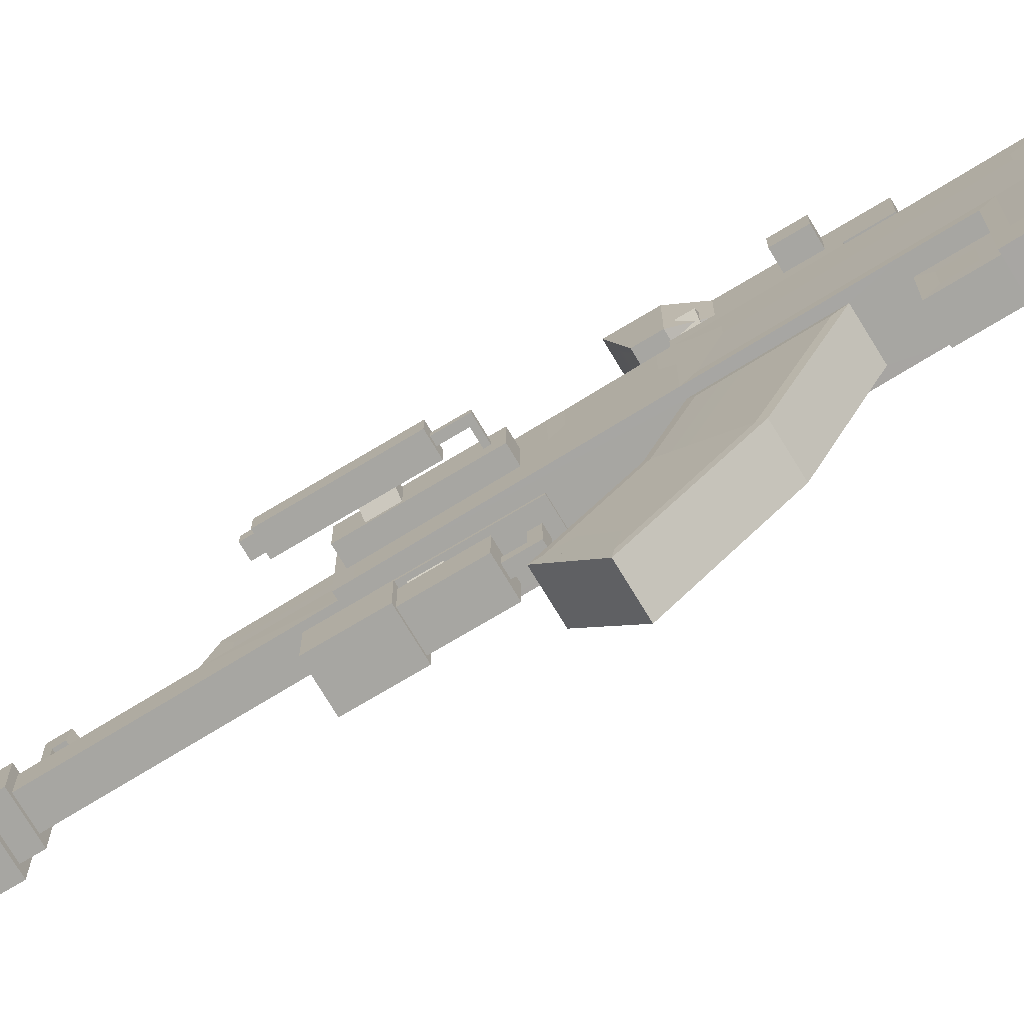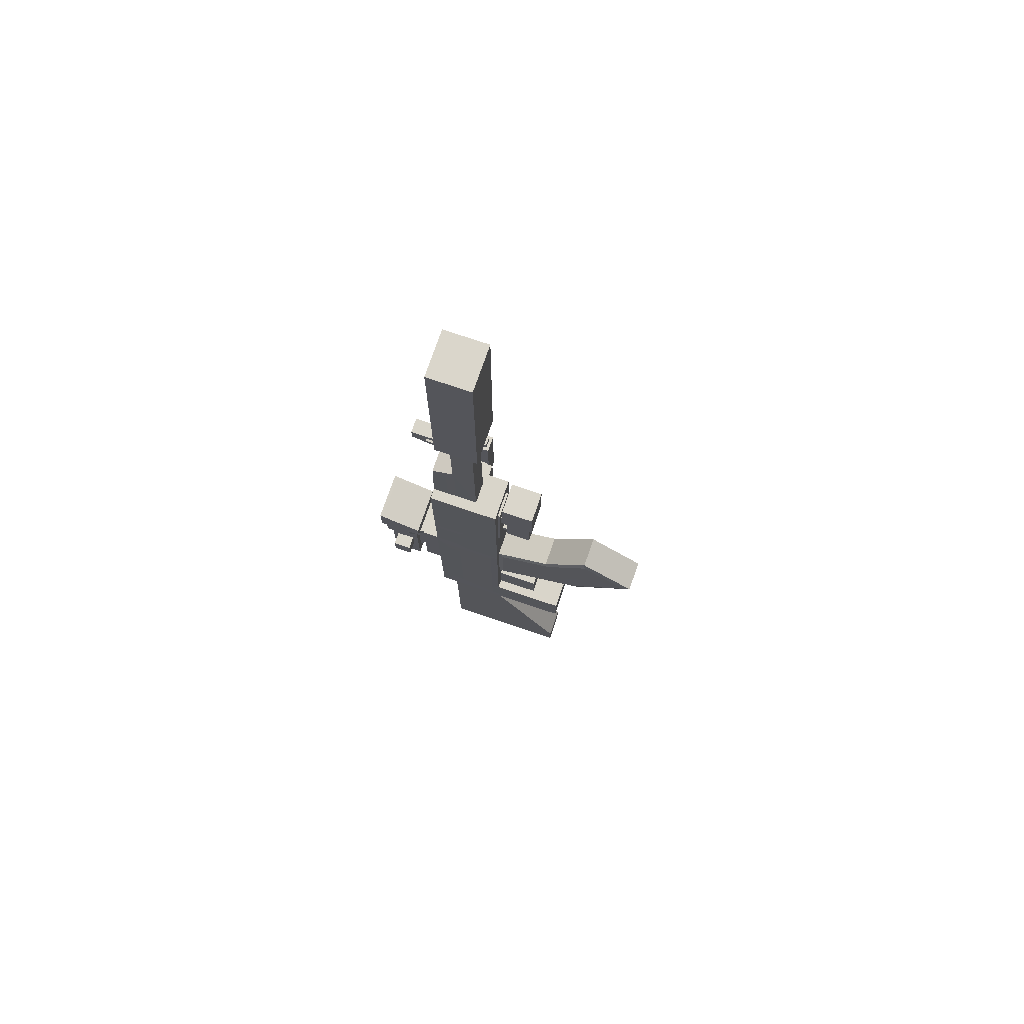
<metadata>
{"format":"obj","ext":"obj","renderer":"f3d","projection":"perspective","resolution":1024,"background":"white","views":[{"elev":-74.0,"azim":120.9,"up":"+Y"},{"elev":73.9,"azim":-71.2,"up":"+Z"}]}
</metadata>
<code>
v -0.05325 -0.1387 -0.05019
v 0.0605 -0.1387 -0.04914
v 0.06175 -0.1377 -0.1673
v -0.052 -0.1377 -0.1685
v -0.052 0.2469 -0.1685
v 0.06175 0.2469 -0.1673
v 0.03259 -0.05384 -0.04872
v -0.02913 -0.05384 -0.04992
v 0.03203 -0.05384 0.04891
v -0.02969 -0.05384 0.04771
v 0.03203 0.05686 0.04922
v -0.02969 0.05686 0.04802
v 0.05196 0.05693 0.7803
v 0.02796 0.246 0.7803
v -0.06276 0.05693 0.7791
v -0.03417 0.246 0.7793
v 0.02394 0.1227 0.78
v -0.03422 0.1227 0.7794
v 0.01914 0.1227 1.235
v 0.01914 0.1841 1.235
v -0.03901 0.1841 1.234
v -0.03901 0.1227 1.234
v -0.0465 -0.207 0.538
v 0.03578 -0.2076 0.5384
v -0.04707 -0.3504 0.4389
v 0.03521 -0.351 0.4392
v -0.03936 0.05686 0.1229
v -0.04153 0.05685 0.3293
v 0.04074 0.05685 0.3302
v 0.04291 0.05686 0.1238
v 0.04662 0.09857 -0.1675
v -0.03692 0.09857 -0.1683
v -0.03692 0.2107 -0.1683
v 0.04662 0.2107 -0.1675
v -0.03169 0.2107 -0.6648
v 0.05185 0.2107 -0.6639
v -0.03169 -0.1244 -0.6648
v 0.05185 -0.1244 -0.6639
v -0.03246 -0.1243 -0.5919
v 0.05109 -0.1243 -0.5911
v 0.02179 0.1841 0.9835
v -0.03636 0.1841 0.9829
v 0.02394 0.246 0.78
v -0.03608 0.2418 0.956
v 0.02208 0.2418 0.9566
v -0.02772 0.1841 1.144
v 0.009758 0.1841 1.145
v -0.02844 0.1841 1.212
v 0.009044 0.1841 1.212
v -0.02805 0.2894 1.175
v 0.009433 0.2894 1.175
v -0.02844 0.2894 1.212
v 0.009043 0.2894 1.212
v 0.04008 -0.1924 0.2434
v -0.04219 -0.1924 0.2425
v -0.04168 -0.09116 0.3902
v 0.04059 -0.09116 0.3911
v 0.03232 0.05686 -0.04872
v -0.0294 0.05686 -0.04992
v -0.03129 0.1309 1.234
v 0.01142 0.1309 1.235
v 0.01142 0.176 1.235
v -0.03129 0.176 1.234
v 0.05161 0.2107 -0.6419
v 0.05162 -0.1243 -0.6419
v -0.03192 -0.1243 -0.6419
v -0.03193 0.2107 -0.6419
v 0.06175 0.2469 -0.1673
v 0.05196 0.246 0.7803
v 0.05946 0.05686 0.04922
v 0.06 0.05686 -0.04872
v -0.05376 0.05686 -0.04992
v -0.05429 0.05686 0.04802
v -0.06276 0.246 0.7791
v -0.052 0.2469 -0.1685
v -0.02969 0.03021 0.02428
v -0.0294 0.03021 -0.02559
v -0.02913 -0.0272 -0.02559
v -0.02969 -0.0272 0.02413
v 0.03259 -0.0272 -0.02498
v 0.03232 0.03021 -0.02498
v 0.03203 0.03021 0.02489
v 0.03203 -0.0272 0.02473
v -0.02841 0.2512 1.179
v -0.02876 0.2512 1.199
v -0.02811 0.1953 1.163
v -0.02876 0.1953 1.199
v 0.009431 0.1953 1.199
v 0.00943 0.2512 1.199
v 0.01009 0.1953 1.164
v 0.009789 0.2512 1.18
v -0.00934 0.2512 1.179
v -0.00934 0.2512 1.199
v -0.00934 0.1953 1.163
v -0.00934 0.1953 1.199
v 0.02179 0.1801 0.9374
v 0.02394 0.1801 0.7883
v 0.02394 0.2047 0.7883
v 0.02208 0.2047 0.9376
v -0.03422 0.1801 0.7878
v -0.03406 0.2047 0.7878
v -0.03636 0.1801 0.9369
v -0.03608 0.2047 0.9371
v 0.05219 0.2461 0.7521
v 0.05217 0.05693 0.7521
v -0.06251 0.05692 0.7521
v -0.06246 0.2461 0.7521
v -0.05757 0.05688 0.3293
v -0.05768 0.2464 0.3302
v 0.05663 0.2465 0.3302
v 0.05656 0.05688 0.3302
v -0.05763 0.1574 0.3298
v -0.06248 0.1574 0.7521
v 0.05659 0.1574 0.3302
v 0.05218 0.1574 0.7521
v -0.0596 0.1574 0.4987
v -0.05956 0.2463 0.4987
v 0.05485 0.2463 0.4987
v 0.05484 0.1574 0.4987
v 0.06175 -0.0752 -0.1447
v 0.06175 0.2278 -0.1447
v 0.05663 0.2275 0.3075
v 0.05656 0.07812 0.3075
v 0.06 0.0781 -0.07117
v 0.0605 -0.07558 -0.07117
v -0.05376 0.0781 -0.07225
v -0.05325 -0.07558 -0.07225
v -0.05757 0.07812 0.3067
v -0.05768 0.2275 0.3075
v -0.052 0.2278 -0.1458
v -0.052 -0.0752 -0.1458
v -0.04604 -0.1851 0.2567
v -0.04552 -0.1001 0.3807
v -0.04537 0.04338 0.3186
v -0.04318 0.04338 0.1452
v -0.05038 -0.2095 0.5178
v -0.05095 -0.3299 0.4345
v 0.04177 0.04338 0.3193
v 0.04397 0.04338 0.146
v 0.04163 -0.1001 0.3814
v 0.04111 -0.1851 0.2574
v 0.03677 -0.2099 0.5181
v 0.03619 -0.3304 0.4348
v 0.06175 0.0781 -0.1447
v -0.052 0.0781 -0.1458
v 0.06175 0.1778 -0.1064
v 0.06175 0.209 -0.1064
v 0.05663 0.2089 0.2689
v 0.05656 0.1778 0.2689
v -0.052 0.1778 -0.1073
v -0.05757 0.1778 0.2683
v -0.05768 0.2089 0.2689
v -0.052 0.209 -0.1073
v -0.05763 0.1797 0.3527
v -0.05768 0.2464 0.353
v -0.0596 0.1797 0.4757
v -0.05956 0.2462 0.4757
v 0.05485 0.2462 0.4757
v 0.05663 0.2464 0.353
v 0.05484 0.1797 0.4757
v 0.05659 0.1797 0.353
v 0.04221 0.04338 0.2846
v 0.04152 -0.1171 0.3566
v 0.03677 -0.2099 0.5181
v 0.04256 0.04338 0.2569
v 0.04144 -0.1307 0.3368
v 0.04313 0.04338 0.2125
v 0.04131 -0.1525 0.305
v 0.03619 -0.3304 0.4348
v 0.04121 -0.1688 0.2812
v 0.04355 0.04338 0.1793
v 0.03747 -0.2144 0.4771
v 0.03737 -0.2331 0.4631
v 0.0372 -0.2629 0.4407
v 0.03708 -0.2853 0.424
v -0.04493 0.04338 0.2839
v -0.04562 -0.1171 0.3559
v -0.05038 -0.2095 0.5178
v -0.04458 0.04338 0.2562
v -0.04571 -0.1307 0.336
v -0.04402 0.04338 0.2118
v -0.04584 -0.1525 0.3043
v -0.0436 0.04338 0.1785
v -0.04594 -0.1688 0.2805
v -0.05095 -0.3299 0.4345
v -0.04958 -0.2117 0.4739
v -0.04967 -0.2298 0.4592
v -0.0498 -0.2587 0.4357
v -0.04991 -0.2804 0.418
f 8 1 2 7
f 37 35 36 38
f 1 4 3 2
f 60 61 62 63
f 12 10 9 11
f 10 8 7 9
f 146 147 148 149
f 26 24 23 25
f 30 70 111 29
f 127 126 145 131
f 18 15 13 17
f 96 97 98 99
f 45 43 16 44
f 101 100 102 103
f 56 57 29 28
f 54 55 27 30
f 176 177 133 134
f 170 171 167 168
f 35 67 64 36
f 40 31 32 39
f 66 67 35 37
f 38 65 66 37
f 6 34 33 5
f 31 3 4 32
f 36 64 65 38
f 19 17 41 20
f 18 17 22
f 22 17 19
f 42 18 22 21
f 53 51 50 52
f 44 42 41 45
f 47 41 42 46
f 46 42 21 48
f 48 21 20 49
f 20 41 47 49
f 51 47 46 50
f 52 48 49 53
f 26 25 55 54
f 177 186 178 136 133
f 56 23 24 57
f 168 174 175 170
f 28 29 105 106
f 22 19 61 60
f 19 20 62 61
f 20 21 63 62
f 21 22 60 63
f 65 64 34 31 40
f 66 65 40 39
f 39 32 33 67 66
f 64 67 33 34
f 6 68 3 31 34
f 109 110 68 6 5 75
f 13 69 14 43 17
f 11 58 71 70
f 58 7 2 71
f 8 59 72 1
f 59 12 73 72
f 16 74 15 18
f 4 75 5 33 32
f 27 73 12 11 70 30
f 27 28 108 73
f 12 59 77 76
f 59 8 78 77
f 8 10 79 78
f 10 12 76 79
f 7 58 81 80
f 58 11 82 81
f 11 9 83 82
f 9 7 80 83
f 52 50 84 85
f 50 46 86 84
f 46 48 87 86
f 48 52 85 87
f 53 49 88 89
f 49 47 90 88
f 47 51 91 90
f 51 53 89 91
f 85 84 92 93
f 84 86 94 92
f 86 87 95 94
f 87 85 93 95
f 89 88 95 93
f 88 90 94 95
f 90 91 92 94
f 91 89 93 92
f 41 17 97 96
f 17 43 98 97
f 43 45 99 98
f 45 41 96 99
f 16 18 100 101
f 18 42 102 100
f 42 44 103 102
f 44 16 101 103
f 105 115 104 69 13
f 106 105 13 15
f 107 113 106 15 74
f 14 69 104 107 74 16 43
f 108 28 106
f 155 154 156 157
f 157 158 159 155
f 111 114 119 115 105
f 29 111 105
f 113 116 112 108 106
f 158 160 161 159
f 117 116 113 107
f 107 104 118 117
f 115 119 118 104
f 3 68 121 144 120
f 68 110 122 121
f 122 110 114 111 123
f 123 111 70 71 124
f 71 2 125 124
f 2 3 120 125
f 1 72 126 127
f 126 72 73 108 128
f 128 108 112 109 129
f 109 75 130 129
f 75 4 131 145 130
f 4 1 127 131
f 56 28 134 133
f 28 27 135 183 181 179 176 134
f 27 55 132 135
f 25 23 136 178 185 137
f 23 56 133 136
f 55 25 137 132
f 30 29 138 162 165 167 171 139
f 29 57 140 138
f 54 30 139 141
f 57 24 142 140
f 24 26 143 169 164 142
f 26 54 141 143
f 120 144 124 125
f 150 151 152 153
f 144 121 147 146
f 121 122 148 147
f 148 122 123 149
f 146 149 123 124 144
f 150 145 126 128 151
f 151 128 129 152
f 129 130 153 152
f 130 145 150 153
f 109 112 154 155
f 112 116 156 154
f 116 117 157 156
f 117 118 158 157
f 110 109 155 159
f 118 119 160 158
f 119 114 161 160
f 114 110 159 161
f 163 162 138 140
f 140 142 164 172 163
f 166 165 162 163
f 163 172 173 166
f 168 167 165 166
f 166 173 174 168
f 170 175 169 143 141
f 139 171 170 141
f 164 169 175 174 173 172
f 179 180 177 176
f 178 186 187 188 189 185
f 181 182 180 179
f 183 184 182 181
f 132 184 183 135
f 137 185 189 184 132
f 180 187 186 177
f 182 188 187 180
f 184 189 188 182
f 77 78 79 76
f 81 82 83 80
v 0.1353 0.1412 0.8562
v 0.1293 0.147 0.5546
v 0.1353 0.1661 0.8562
v 0.1293 0.1603 0.5546
v 0.1092 0.1661 0.8562
v 0.1153 0.1603 0.5644
v 0.1092 0.1412 0.8562
v 0.1153 0.147 0.5644
v 0.1152 0.147 0.8562
v 0.1294 0.147 0.8562
v 0.1294 0.1604 0.8562
v 0.1152 0.1604 0.8562
v 0.1092 0.1661 0.8347
v 0.1353 0.1661 0.8347
v 0.1353 0.1412 0.8347
v 0.1092 0.1412 0.8347
v 0.1293 0.147 0.6079
v 0.1293 0.1603 0.6079
v 0.1153 0.1603 0.6079
v 0.1153 0.147 0.6079
v 0.1432 0.1738 0.8347
v 0.1432 0.1335 0.8347
v 0.1432 0.1335 0.6079
v 0.1432 0.1738 0.6079
v 0.1014 0.1738 0.8347
v 0.1014 0.1738 0.6079
v 0.1014 0.1335 0.8347
v 0.1014 0.1335 0.6079
v 0.0843 0.147 0.5644
v 0.0843 0.147 0.5546
v 0.0843 0.1603 0.5644
v 0.0843 0.1603 0.5546
v 0.08577 0.1163 0.7635
v 0.08577 0.1163 0.5347
v 0.08577 0.1882 0.7635
v 0.08577 0.1882 0.5347
v 0.05051 0.1882 0.7635
v 0.05051 0.1882 0.5347
v 0.05051 0.1163 0.7635
v 0.05051 0.1163 0.5347
v 0.08577 0.1241 0.7189
v 0.08577 0.1241 0.6704
v 0.08577 0.1804 0.6704
v 0.08577 0.1804 0.7189
v 0.1034 0.139 0.7189
v 0.1034 0.139 0.6704
v 0.1034 0.1655 0.6704
v 0.1034 0.1655 0.7189
f 210 211 212 213
f 214 210 213 215
f 216 214 215 217
f 211 216 217 212
f 198 199 200 201
f 196 190 199 198
f 190 192 200 199
f 192 194 201 200
f 194 196 198 201
f 192 203 202 194
f 190 204 203 192
f 196 205 204 190
f 194 202 205 196
f 207 206 191 193
f 208 207 193 195
f 209 208 195 197
f 206 209 197 191
f 203 204 211 210
f 206 207 213 212
f 202 203 210 214
f 207 208 215 213
f 205 202 214 216
f 208 209 217 215
f 204 205 216 211
f 209 206 212 217
f 191 197 218 219
f 197 195 220 218
f 195 193 221 220
f 193 191 219 221
f 224 225 227 226
f 226 227 229 228
f 228 229 223 222
f 223 229 227 225
f 228 222 224 226
f 222 223 231 230
f 223 225 232 231
f 225 224 233 232
f 224 222 230 233
f 230 231 235 234
f 231 232 236 235
f 232 233 237 236
f 233 230 234 237
v 0.001855 -0.01371 0.5381
v -0.01961 -0.01371 0.5381
v -0.01961 0.008775 0.5581
v 0.001854 0.008775 0.5581
v 0.001855 -0.01371 0.5915
v -0.01961 -0.01371 0.5915
v -0.01961 0.008775 0.5915
v 0.001855 0.008775 0.5915
v -0.0414 -0.03626 0.7117
v 0.02365 -0.03626 0.7117
v 0.02365 -0.03626 0.5915
v -0.0414 -0.03626 0.5915
v -0.0414 0.03133 0.7117
v -0.0414 0.03133 0.5915
v 0.02365 0.03133 0.7117
v 0.02365 0.03133 0.5915
v 0.001854 0.05886 0.5581
v 0.001855 0.05886 0.5381
v -0.01961 0.05886 0.5581
v -0.01961 0.05886 0.5381
v 0.03232 0.04034 0.7117
v -0.05008 0.04034 0.7117
v 0.03232 -0.04528 0.7117
v -0.05008 -0.04528 0.7117
v 0.03232 0.04034 0.83
v -0.05008 0.04034 0.83
v 0.03232 -0.04528 0.83
v -0.05008 -0.04528 0.83
v 0.02496 0.0327 0.83
v -0.04272 0.0327 0.83
v 0.02496 -0.03763 0.83
v -0.04272 -0.03763 0.83
v 0.02849 0.05036 0.747
v 0.02849 0.05036 0.5183
v -0.04336 0.05036 0.747
v -0.04336 0.05036 0.5183
v -0.04336 0.08562 0.747
v -0.04336 0.08562 0.5183
v 0.02849 0.08562 0.747
v 0.02849 0.08562 0.5183
v 0.0207 0.05036 0.7024
v 0.0207 0.05036 0.654
v -0.03557 0.05036 0.654
v -0.03557 0.05036 0.7024
v 0.00579 0.0308 0.7024
v 0.00579 0.0308 0.654
v -0.02066 0.0308 0.654
v -0.02066 0.0308 0.7024
f 246 249 248 247
f 250 251 249 246
f 252 253 251 250
f 247 248 253 252
f 243 239 238 242
f 244 240 239 243
f 245 241 240 244
f 242 238 241 245
f 242 248 249 243
f 243 249 251 244
f 267 269 268 266
f 244 251 253 245
f 245 253 248 242
f 238 255 254 241
f 241 254 256 240
f 240 256 257 239
f 239 257 255 238
f 250 259 258 252
f 252 258 260 247
f 247 260 261 246
f 246 261 259 250
f 259 263 262 258
f 258 262 264 260
f 260 264 265 261
f 261 265 263 259
f 263 267 266 262
f 262 266 268 264
f 264 268 269 265
f 265 269 267 263
f 272 274 275 273
f 274 276 277 275
f 276 270 271 277
f 271 273 275 277
f 276 274 272 270
f 270 278 279 271
f 271 279 280 273
f 273 280 281 272
f 272 281 278 270
f 278 282 283 279
f 279 283 284 280
f 280 284 285 281
f 281 285 282 278
v 0.04799 0.0964 1.783
v 0.04799 0.0964 1.268
v 0.04799 0.2096 1.783
v 0.04799 0.2096 1.268
v -0.07111 0.2096 1.783
v -0.07111 0.2096 1.268
v -0.07111 0.0964 1.783
v -0.07111 0.0964 1.268
v -0.05534 0.1114 1.268
v 0.03222 0.1114 1.268
v -0.05534 0.1947 1.268
v 0.03222 0.1947 1.268
v -0.05534 0.1114 1.232
v 0.03222 0.1114 1.232
v -0.05534 0.1947 1.232
v 0.03222 0.1947 1.232
v -0.04993 0.1165 1.783
v 0.02681 0.1165 1.783
v 0.02681 0.1895 1.783
v -0.04993 0.1895 1.783
f 286 287 289 288
f 288 289 291 290
f 290 291 293 292
f 292 293 287 286
f 299 298 300 301
f 302 303 304 305
f 287 293 294 295
f 293 291 296 294
f 291 289 297 296
f 289 287 295 297
f 295 294 298 299
f 294 296 300 298
f 296 297 301 300
f 297 295 299 301
f 292 286 303 302
f 286 288 304 303
f 288 290 305 304
f 290 292 302 305
v 0.05253 0.2436 0.3358
v 0.05253 0.2436 0.1103
v 0.05253 0.2922 0.3358
v 0.05253 0.2922 0.1103
v -0.0532 0.2922 0.3358
v -0.0532 0.2922 0.1103
v -0.0532 0.2436 0.3358
v -0.0532 0.2436 0.1103
v 0.04252 0.2922 0.3228
v 0.04252 0.2922 0.296
v -0.04318 0.2922 0.296
v -0.04318 0.2922 0.3228
v 0.06114 0.3371 0.3228
v 0.06114 0.3371 0.296
v -0.0618 0.3371 0.296
v -0.0618 0.3371 0.3228
v 0.03424 0.3837 0.3228
v 0.03424 0.3837 0.296
v -0.0349 0.3837 0.296
v -0.0349 0.3837 0.3228
v 0.03562 0.3003 0.296
v -0.03628 0.3003 0.296
v -0.05191 0.3372 0.296
v 0.05125 0.3372 0.296
v -0.02934 0.3756 0.296
v 0.02868 0.3756 0.296
v 0.03562 0.3003 0.3228
v -0.03628 0.3003 0.3228
v 0.05125 0.3372 0.3228
v -0.05191 0.3372 0.3228
v 0.02868 0.3756 0.3228
v -0.02934 0.3756 0.3228
v 0.0292 0.2922 0.1219
v -0.02987 0.2922 0.1219
v -0.02987 0.2922 0.2365
v 0.0292 0.2922 0.2365
v 0.01933 0.3133 0.1411
v -0.01999 0.3133 0.1411
v -0.01999 0.3133 0.2173
v 0.01933 0.3133 0.2173
v -0.00587 0.3323 0.3228
v 0.005208 0.3323 0.3228
v 0.005208 0.3436 0.3228
v -0.00587 0.3436 0.3228
v -0.00587 0.3436 0.296
v 0.005208 0.3436 0.296
v 0.005208 0.3323 0.296
v -0.00587 0.3323 0.296
f 306 307 309 308
f 322 323 324 325
f 310 311 313 312
f 312 313 307 306
f 307 313 311 309
f 312 306 308 310
f 315 314 308 309 338 341
f 342 343 344 345
f 310 308 314 317
f 314 315 319 318
f 316 317 321 320
f 346 347 348 349
f 318 319 323 322
f 350 351 352 353
f 320 321 325 324
f 315 316 327 326
f 316 320 328 327
f 319 315 326 329
f 320 324 330 328
f 324 323 331 330
f 323 319 329 331
f 317 314 332 333
f 314 318 334 332
f 321 317 333 335
f 318 322 336 334
f 322 325 337 336
f 325 321 335 337
f 309 311 339 338
f 316 340 339 311 310 317
f 316 315 341 340
f 338 339 343 342
f 339 340 344 343
f 340 341 345 344
f 341 338 342 345
f 333 332 347 346
f 347 332 334 336 348
f 336 337 349 348
f 346 349 337 335 333
f 330 331 351 350
f 351 331 329 326 352
f 326 327 353 352
f 350 353 327 328 330
v 0.05284 0.2469 0.3362
v 0.05284 0.2469 0.1074
v 0.05284 0.2914 0.3362
v 0.05284 0.2914 0.1074
v -0.0526 0.2914 0.3362
v -0.0526 0.2914 0.1074
v -0.0526 0.2469 0.3362
v -0.0526 0.2469 0.1074
v 0.02824 0.2914 0.306
v 0.02824 0.2914 0.1377
v -0.02801 0.2914 0.1377
v -0.02801 0.2914 0.306
v 0.02824 0.3236 0.2578
v 0.02824 0.3236 0.08948
v -0.02801 0.3236 0.08948
v -0.02801 0.3236 0.2578
v 0.04396 0.3236 0.2791
v 0.04396 0.3236 0.03976
v -0.04372 0.3236 0.03976
v -0.04372 0.3236 0.2791
v 0.04396 0.4025 0.2791
v 0.04396 0.4025 0.03976
v -0.04372 0.4025 0.03976
v -0.04372 0.4025 0.2791
v 0.06553 0.3042 0.3356
v -0.06529 0.3042 0.3356
v 0.06553 0.4219 0.3356
v -0.06529 0.4219 0.3356
v 0.06553 0.3042 0.38
v -0.06529 0.3042 0.38
v 0.06553 0.4219 0.415
v -0.06529 0.4219 0.415
v 0.04396 0.3389 0.187
v 0.04396 0.3389 0.1319
v 0.04396 0.3872 0.1319
v 0.04396 0.3872 0.187
v -0.04372 0.3389 0.187
v -0.04372 0.3389 0.1319
v -0.04372 0.3872 0.187
v -0.04372 0.3872 0.1319
v 0.07891 0.3389 0.187
v 0.07891 0.3389 0.1319
v 0.07891 0.3872 0.1319
v 0.07891 0.3872 0.187
v -0.07867 0.3389 0.187
v -0.07867 0.3389 0.1319
v -0.07867 0.3872 0.187
v -0.07867 0.3872 0.1319
v 0.02689 0.4025 0.1872
v 0.02689 0.4025 0.1317
v -0.02665 0.4025 0.1317
v -0.02665 0.4025 0.1872
v 0.02689 0.4317 0.1872
v 0.02689 0.4317 0.1317
v -0.02665 0.4317 0.1317
v -0.02665 0.4317 0.1872
v 0.03521 0.3314 0.03976
v -0.03497 0.3314 0.03976
v -0.03497 0.3946 0.03976
v 0.03521 0.3946 0.03976
v 0.05401 0.3145 0.383
v -0.05378 0.3145 0.383
v 0.05401 0.4115 0.4126
v -0.05378 0.4115 0.4126
f 354 355 357 356
f 406 407 408 409
f 358 359 361 360
f 360 361 355 354
f 355 361 359 357
f 360 354 356 358
f 356 357 363 362
f 357 359 364 363
f 359 358 365 364
f 358 356 362 365
f 362 363 367 366
f 363 364 368 367
f 364 365 369 368
f 365 362 366 369
f 366 367 371 370
f 367 368 372 371
f 368 369 373 372
f 369 366 370 373
f 394 395 396 397
f 410 411 412 413
f 399 398 400 401
f 415 414 416 417
f 373 370 378 379
f 370 374 380 378
f 374 377 381 380
f 377 373 379 381
f 379 378 382 383
f 378 380 384 382
f 380 381 385 384
f 381 379 383 385
f 370 371 387 386
f 371 375 388 387
f 375 374 389 388
f 374 370 386 389
f 372 373 390 391
f 373 377 392 390
f 377 376 393 392
f 376 372 391 393
f 386 387 395 394
f 387 388 396 395
f 388 389 397 396
f 389 386 394 397
f 391 390 398 399
f 390 392 400 398
f 392 393 401 400
f 393 391 399 401
f 374 375 403 402
f 375 376 404 403
f 376 377 405 404
f 377 374 402 405
f 402 403 407 406
f 403 404 408 407
f 404 405 409 408
f 405 402 406 409
f 371 372 411 410
f 372 376 412 411
f 376 375 413 412
f 375 371 410 413
f 383 382 414 415
f 382 384 416 414
f 384 385 417 416
f 385 383 415 417

</code>
